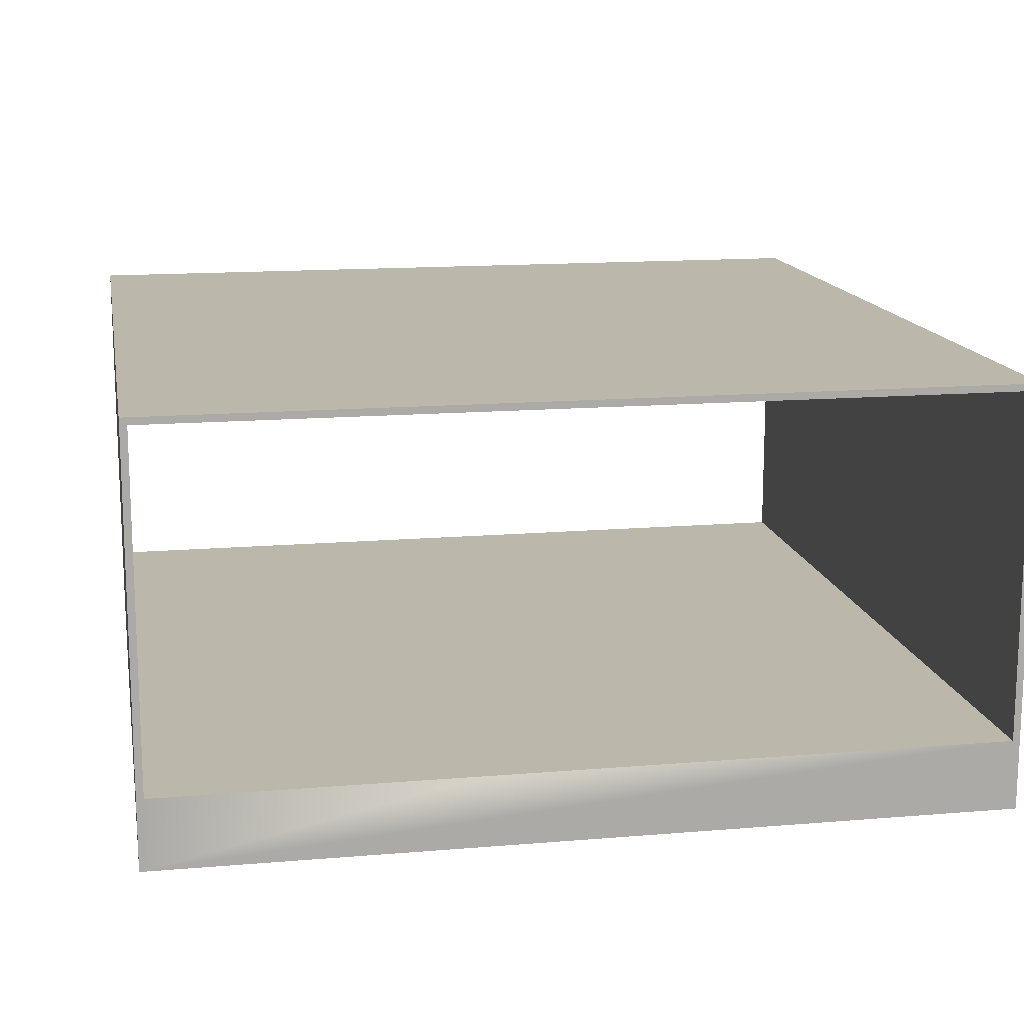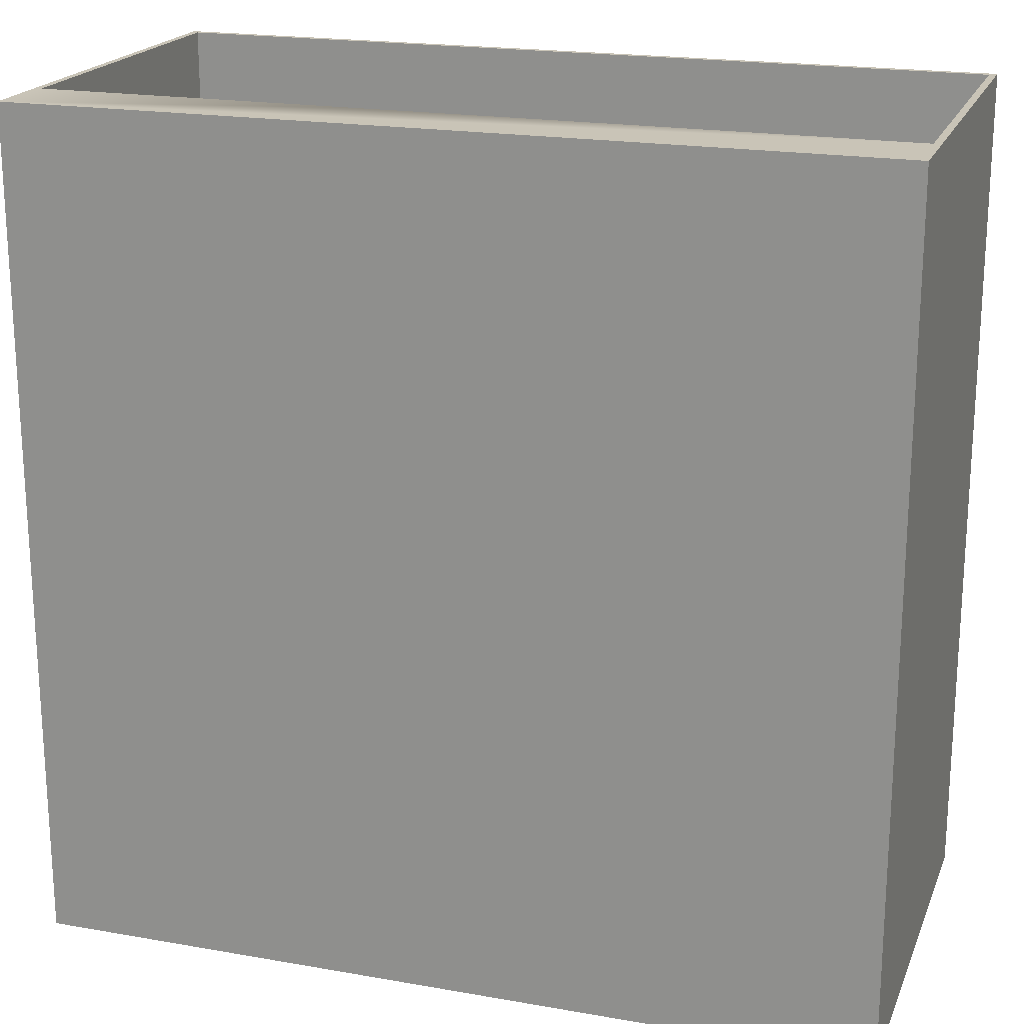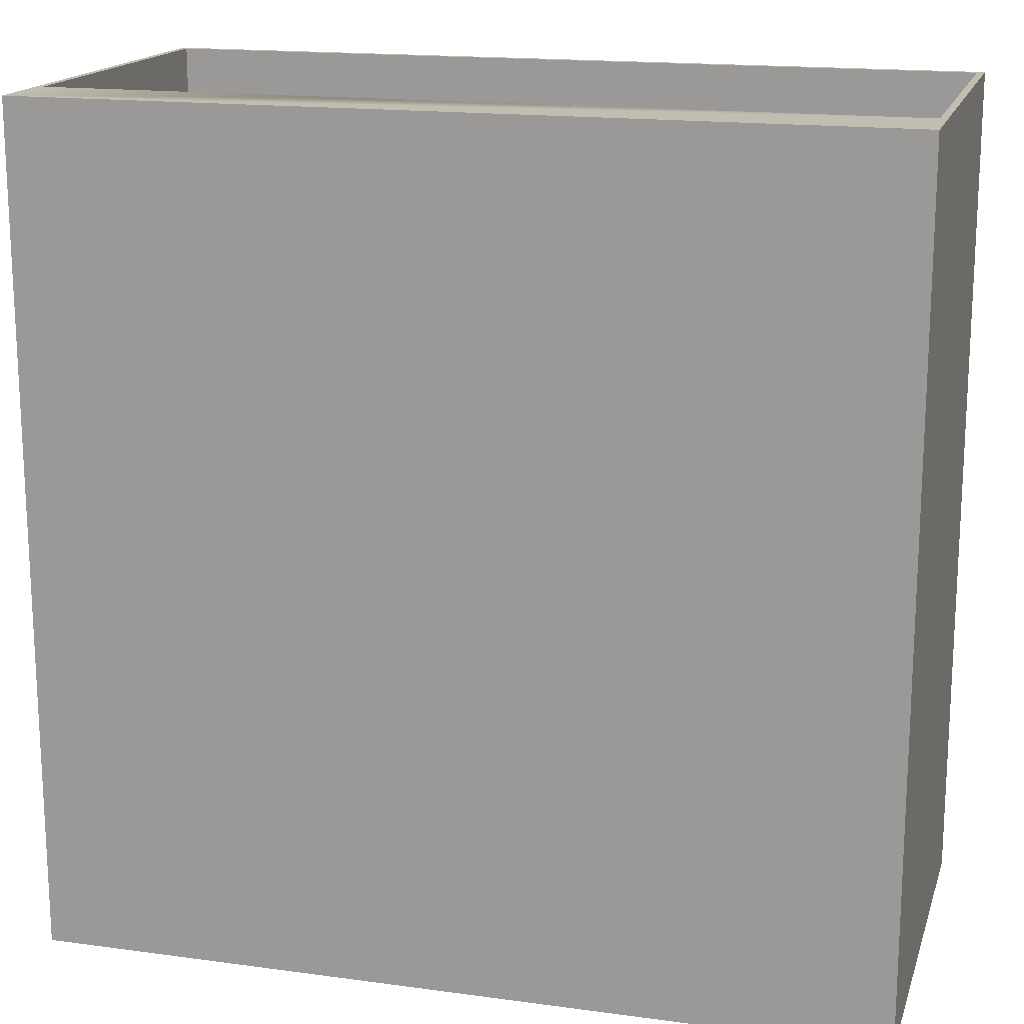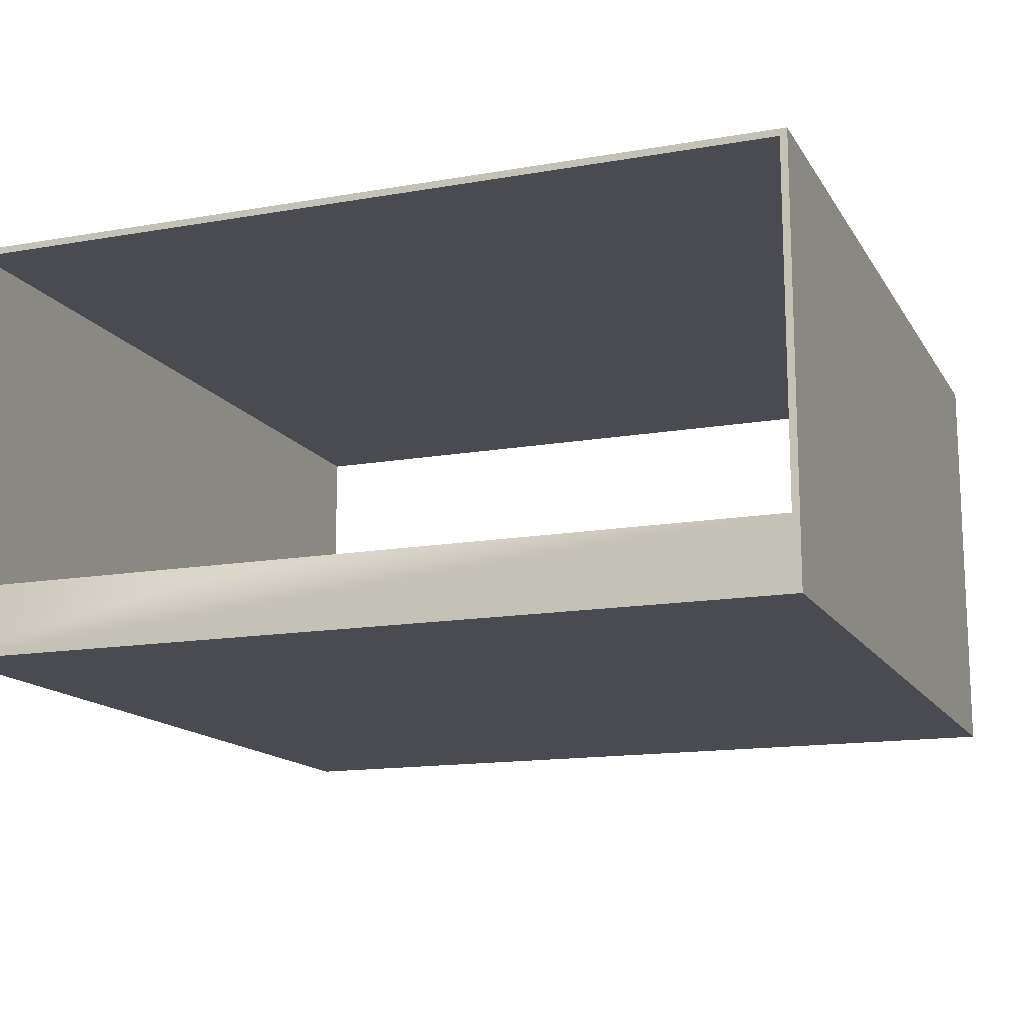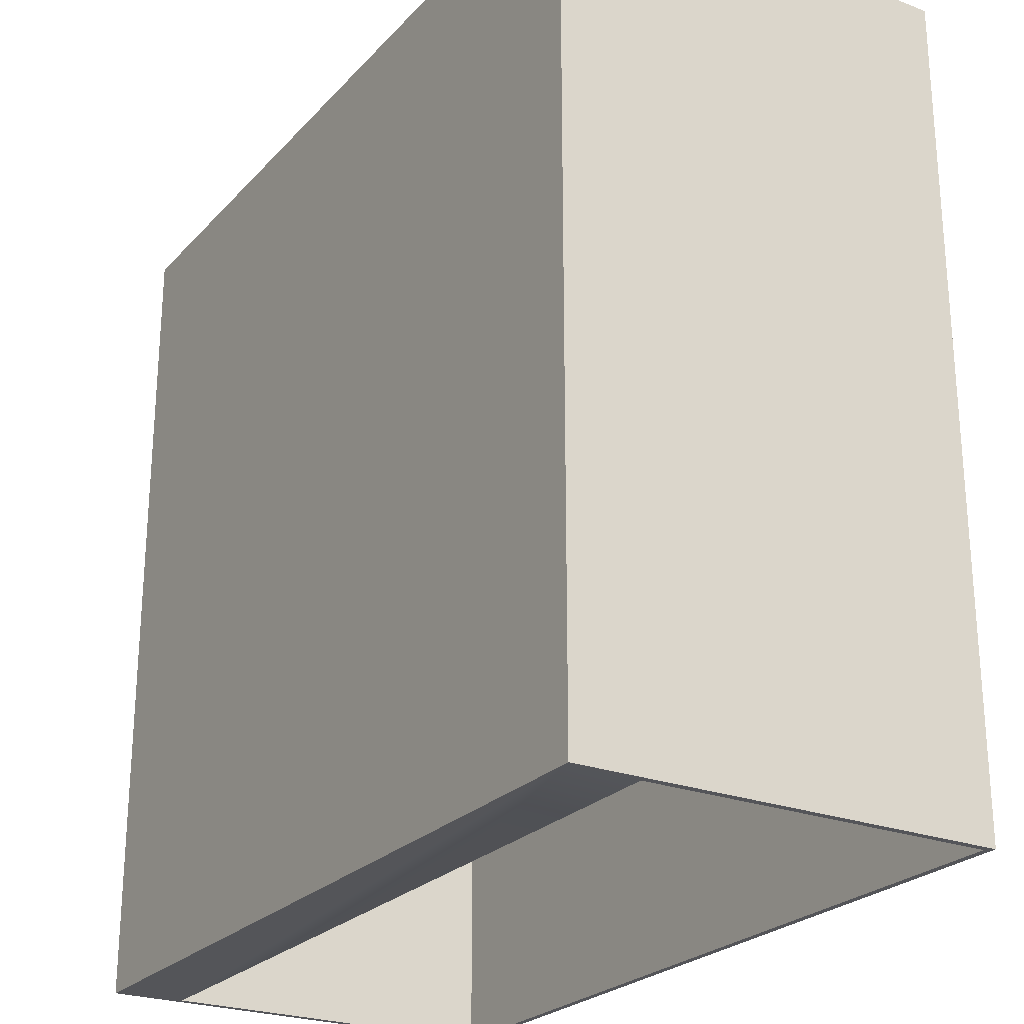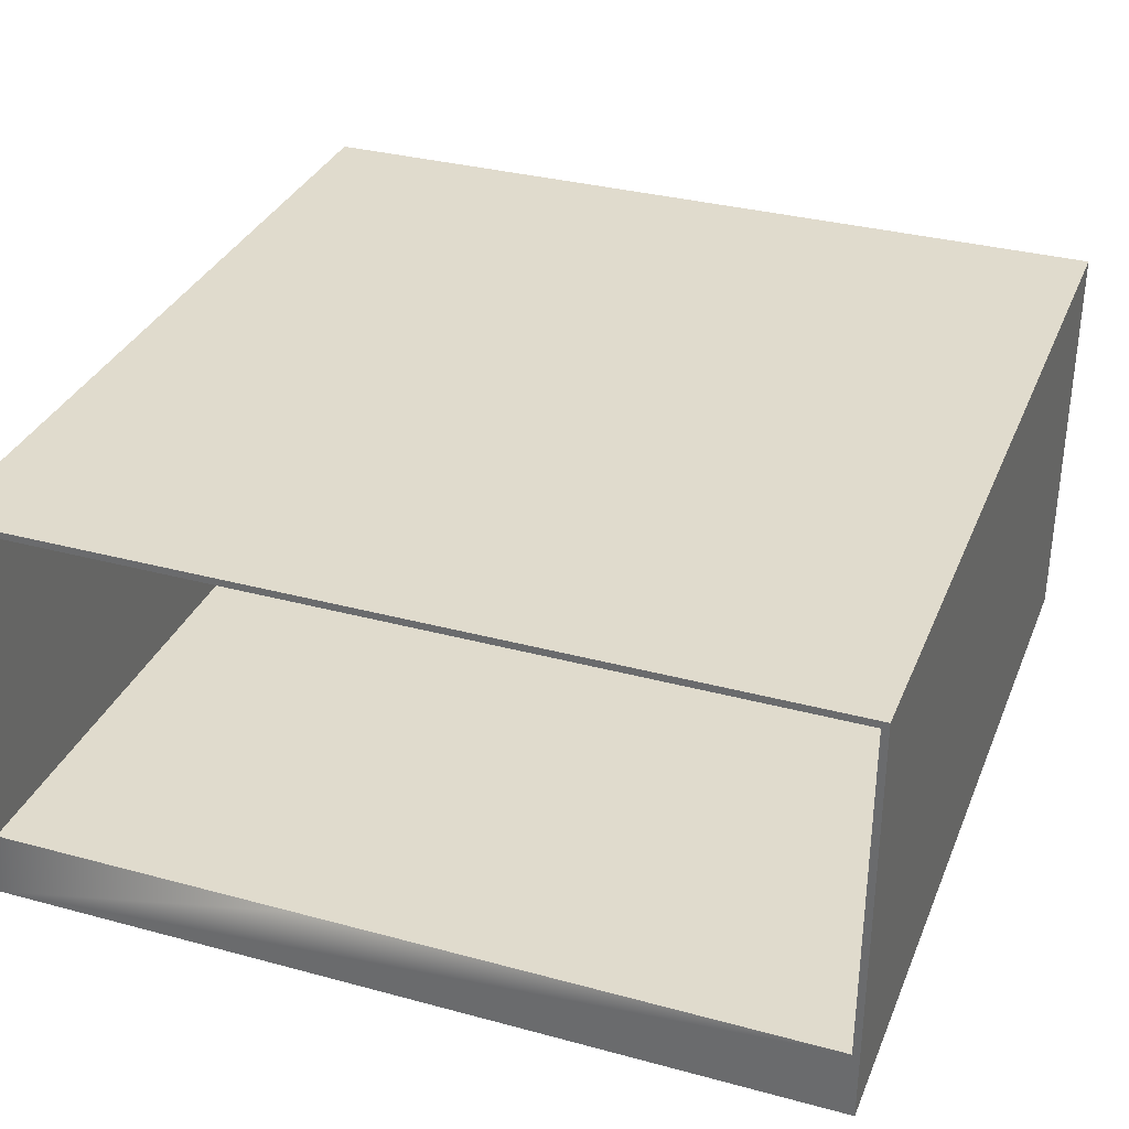
<metadata>
{"format":"obj","ext":"obj","renderer":"f3d","projection":"perspective","resolution":1024,"background":"white","views":[{"elev":14.5,"azim":-10.4,"up":"+Y"},{"elev":20.0,"azim":17.9,"up":"+Z"},{"elev":16.7,"azim":15.4,"up":"+Z"},{"elev":-14.5,"azim":-159.1,"up":"+Y"},{"elev":-24.7,"azim":58.3,"up":"+Z"},{"elev":33.3,"azim":20.3,"up":"+Y"}]}
</metadata>
<code>
o Front
v -6 4.9 -6
v -6 4.9 6
v -5.9 4.9 6
v -5.9 4.9 -6
v 5.9 4.9 6
v 6 4.9 6
v 6 4.9 -6
v 5.9 4.9 -6
v 5.9 5 -6
v 5.9 5 6
v -5.9 5 -6
v -5.9 5 6
v -6 5 6
v -6 5 -6
v 6 5 6
v 6 5 -6
v 5.9 -0 -6
v 5.9 0 6
v -5.9 -0 -6
v -5.9 0 6
v -1.5 -0 -6
v -1.5 -0 -6
v 1.5 -0 -6
v 1.5 -0 -6
v -1.5 0 6
v -1.5 0 6
v 1.5 0 6
v 1.5 0 6
v -6 0 6
v -6 -1 6
v -6 -0 -6
v -6 -1 -6
v 6 0 6
v 6 -1 6
v 6 -0 -6
v 6 -1 -6
f 10 12 3
f 8 4 11
f 19 4 3
f 20 3 2
f 31 1 4
f 29 2 1
f 17 8 7
f 35 7 6
f 18 5 8
f 33 6 5
f 2 13 14
f 1 14 11
f 6 15 10
f 5 3 4
f 3 12 13
f 7 16 15
f 16 9 10
f 14 13 12
f 8 9 16
f 19 20 26
f 22 25 28
f 26 25 22
f 24 23 28
f 10 9 11
f 17 24 27
f 34 30 32
f 21 22 23
f 23 36 19
f 23 17 36
f 23 24 17
f 36 31 19
f 36 32 31
f 17 35 36
f 29 31 32
f 27 28 25
f 25 30 18
f 25 20 30
f 25 26 20
f 30 33 18
f 30 34 33
f 20 29 30
f 35 33 34
f 10 3 5
f 8 11 9
f 19 3 20
f 20 2 29
f 31 4 19
f 29 1 31
f 17 7 35
f 35 6 33
f 18 8 17
f 33 5 18
f 2 14 1
f 1 11 4
f 6 10 5
f 5 4 8
f 3 13 2
f 7 15 6
f 16 10 15
f 14 12 11
f 8 16 7
f 19 26 21
f 22 28 23
f 26 22 21
f 24 28 27
f 10 11 12
f 17 27 18
f 34 32 36
f 19 21 23
f 29 32 30
f 18 27 25
f 35 34 36

</code>
